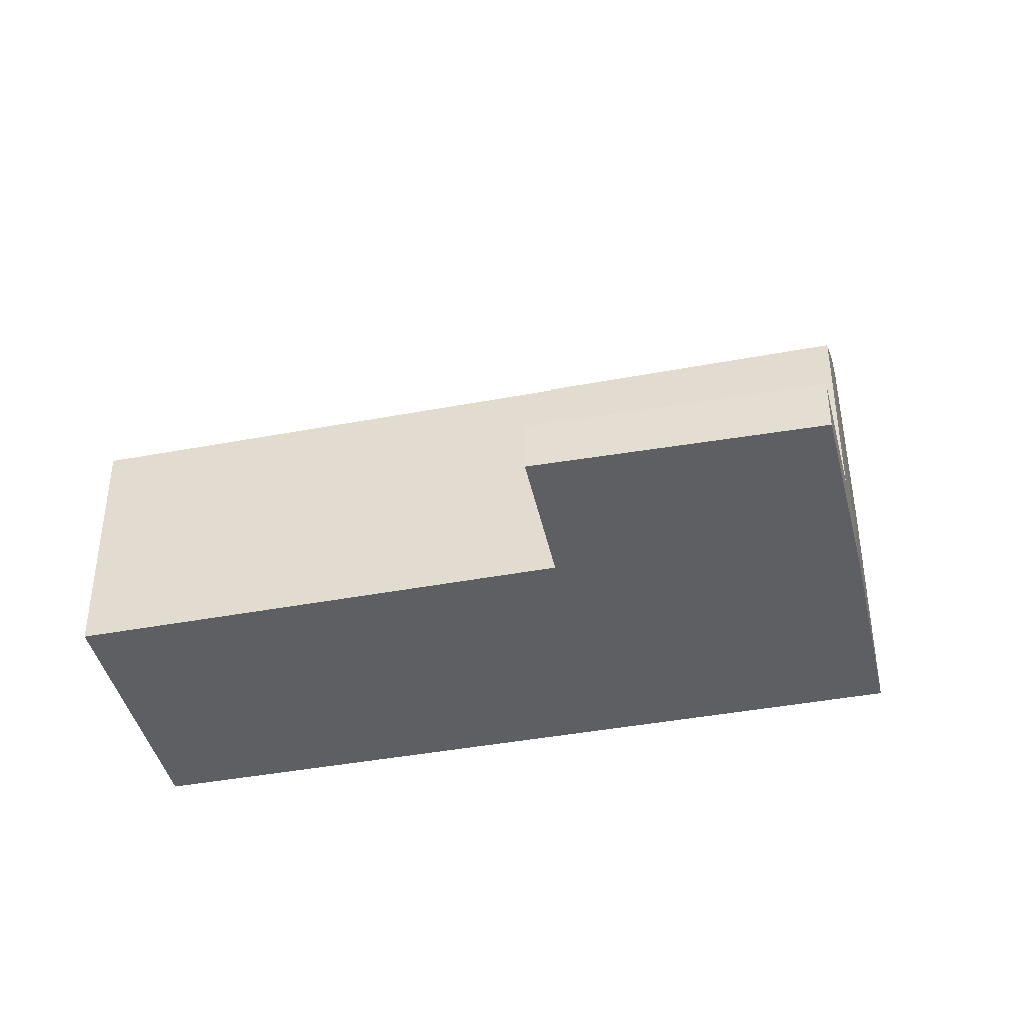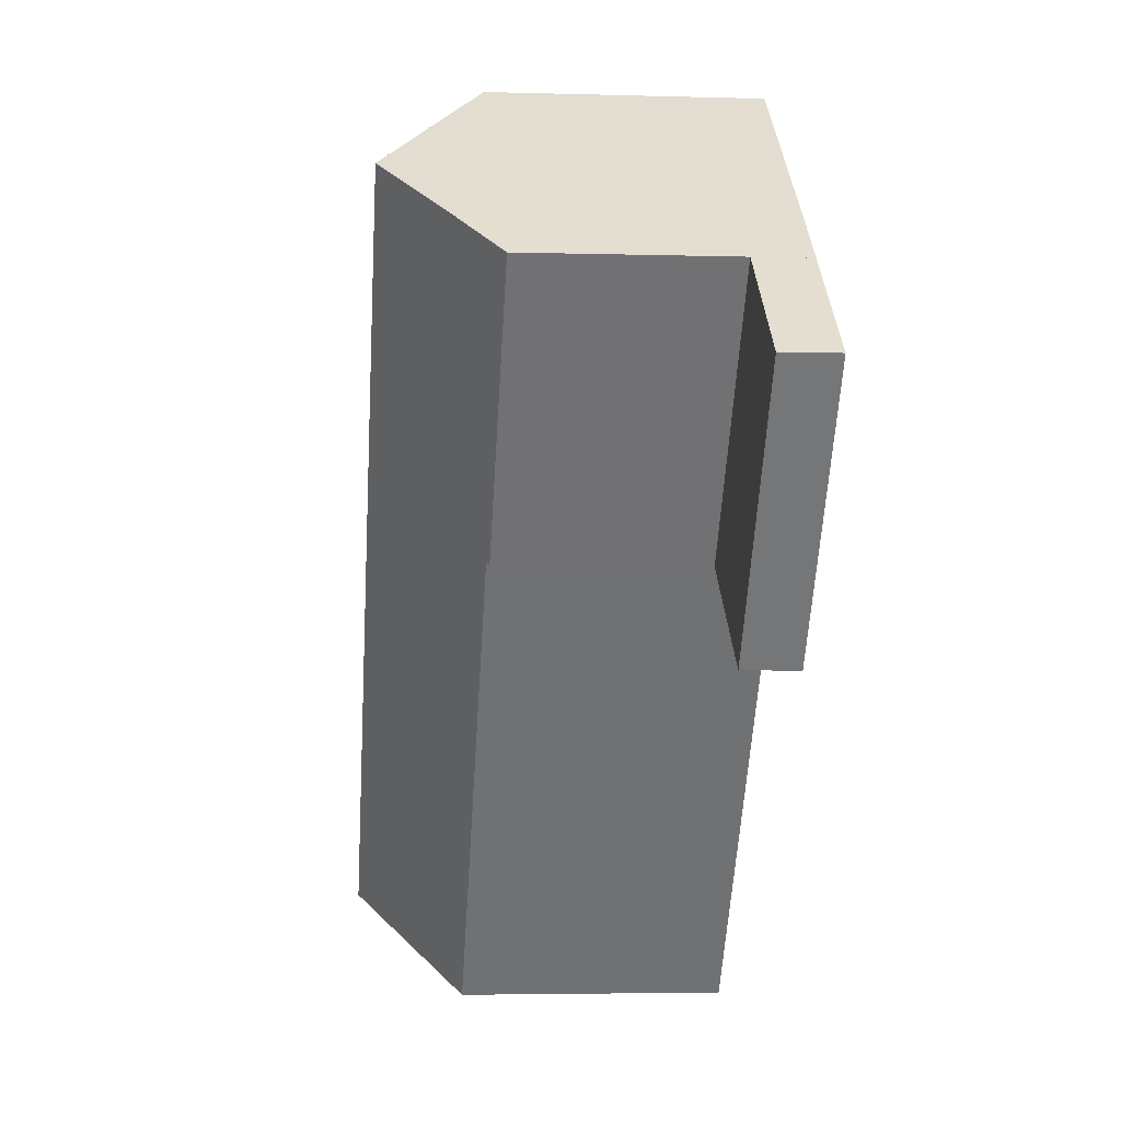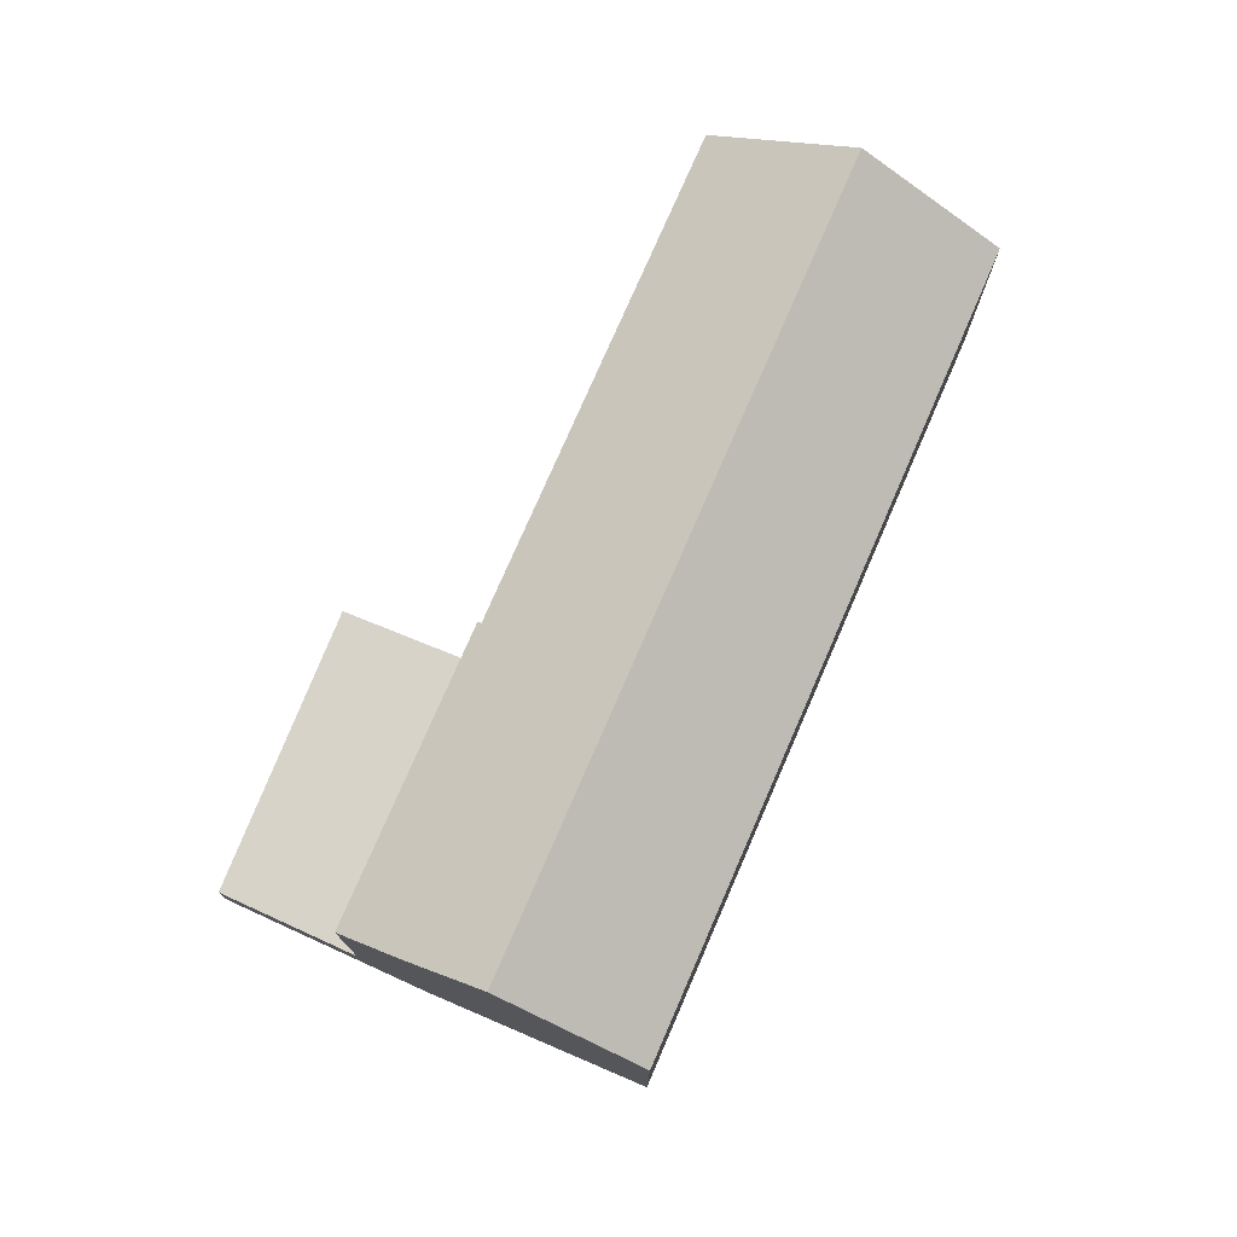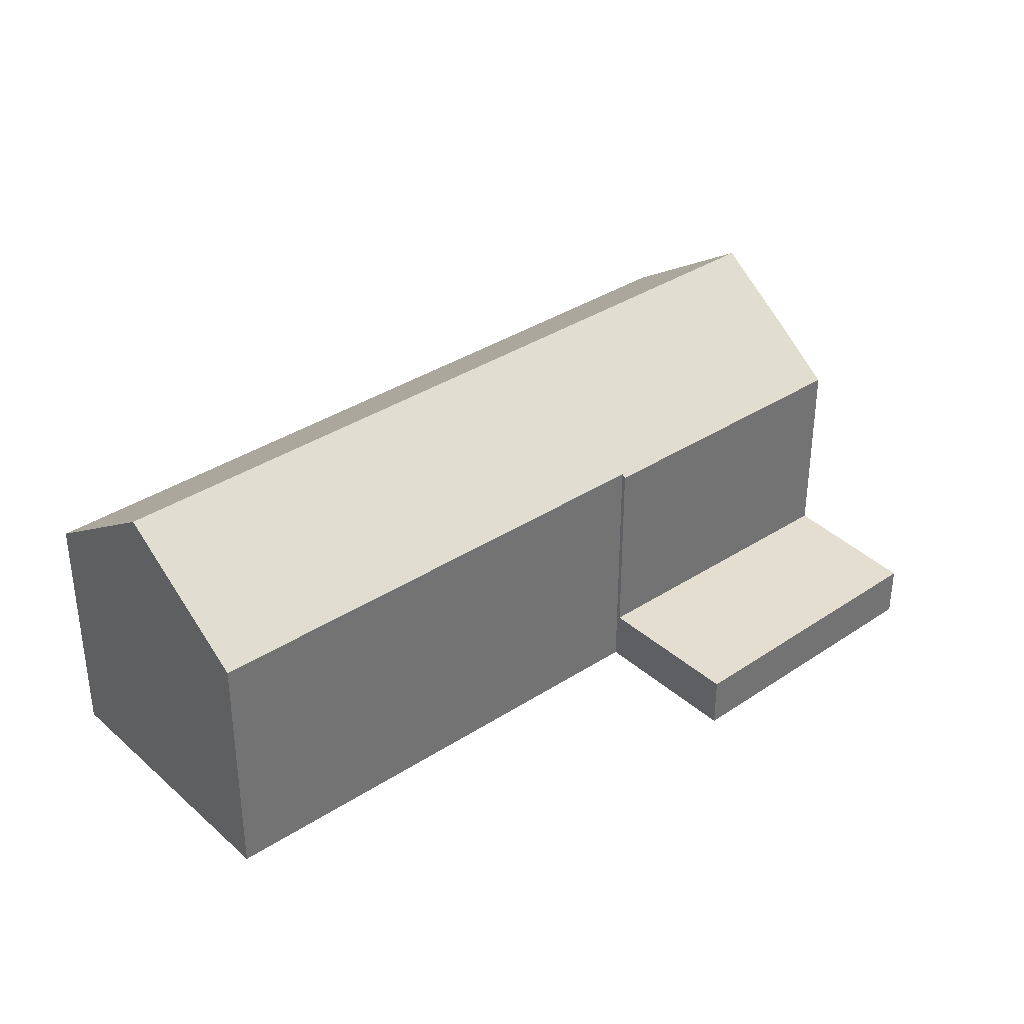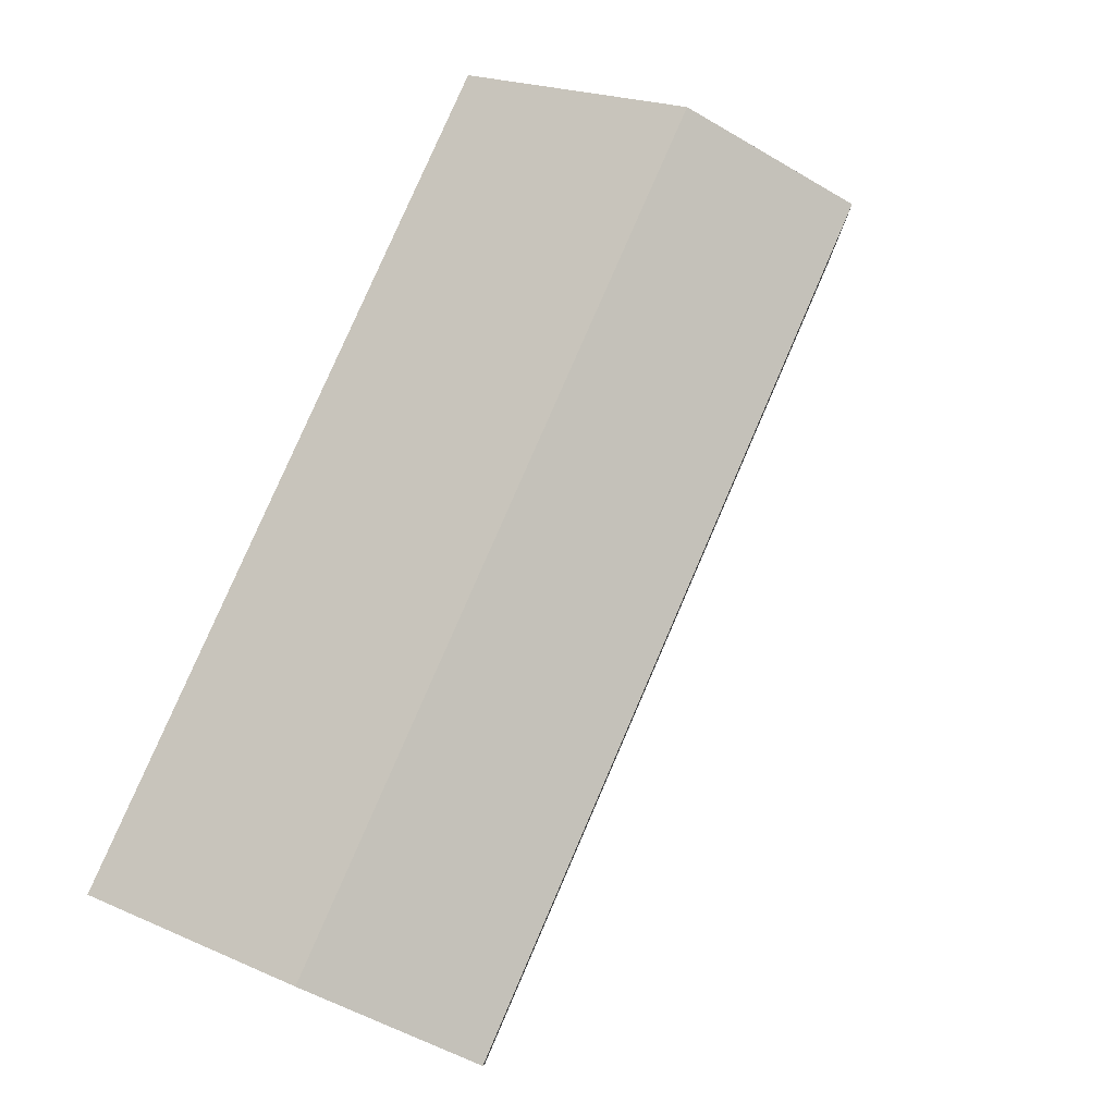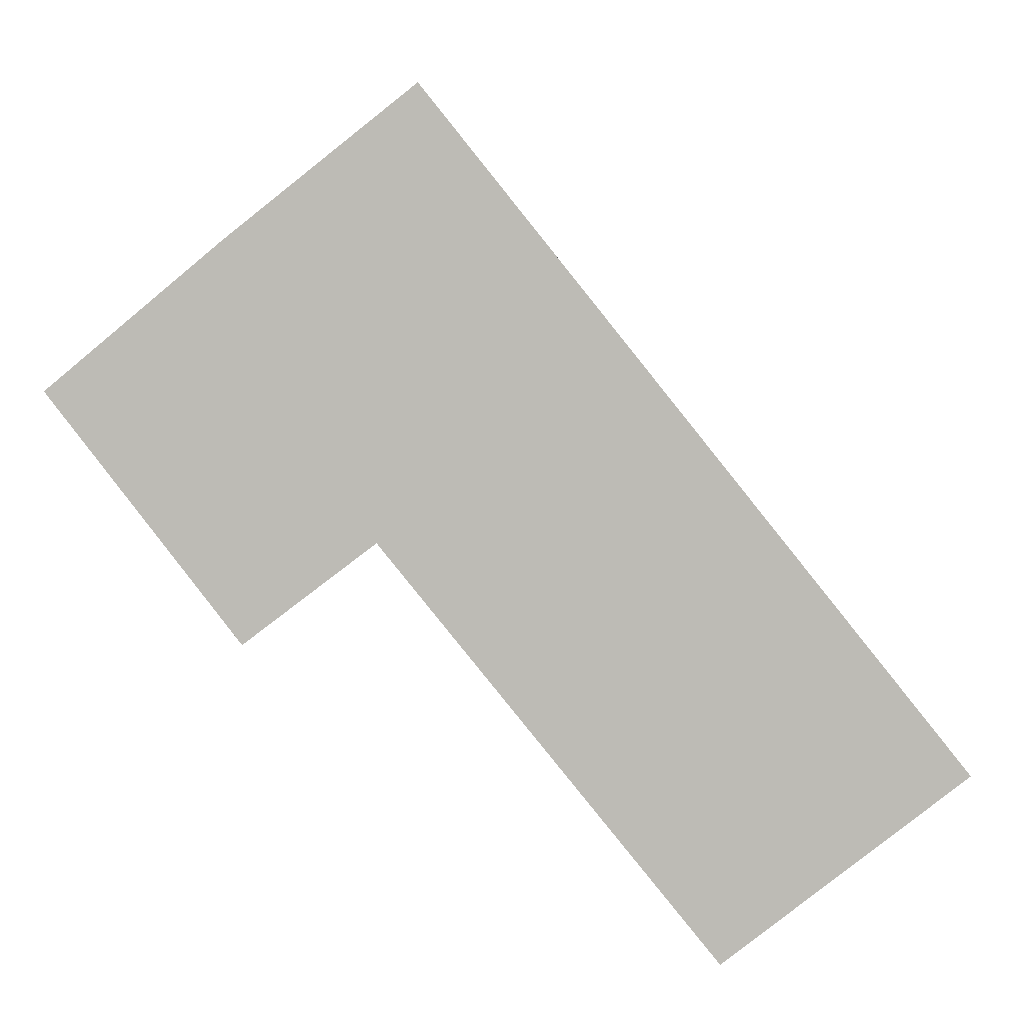
<metadata>
{"format":"obj","ext":"obj","renderer":"f3d","projection":"perspective","resolution":1024,"background":"white","views":[{"elev":-40.7,"azim":-115.7,"up":"+Y"},{"elev":-3.9,"azim":-95.6,"up":"+Z"},{"elev":76.5,"azim":-15.3,"up":"+Y"},{"elev":36.5,"azim":-168.8,"up":"+Y"},{"elev":20.3,"azim":129.2,"up":"+Z"},{"elev":6.0,"azim":0.4,"up":"+Z"}]}
</metadata>
<code>
v  18.19 8.585 -11.01
v  13.22 6.166 0.942
v  21.04 6.166 -8.794
v  10.42 8.585 -1.335
v  5.63 8.585 4.628
v  8.458 6.166 6.873
v  6.943 7.462 5.671
v  2.749 6.099 2.29
v  7.479 6.166 -3.44
v  7.399 6.099 -3.501
v  4.049 7.233 3.373
v  13.95 6.172 -11.49
v  15.35 6.174 -13.23
v  7.617 6.166 -3.612
v  8.458 -4.208e-16 6.873
v  13.22 -5.768e-17 0.942
v  21.04 5.385e-16 -8.794
v  15.35 8.099e-16 -13.23
v  18.19 6.744e-16 -11.01
v  7.479 2.106e-16 -3.44
v  7.399 2.144e-16 -3.501
v  13.95 7.034e-16 -11.49
v  7.617 2.212e-16 -3.612
v  2.749 -1.402e-16 2.29
v  4.049 -2.065e-16 3.373
v  6.943 -3.472e-16 5.671
v  5.63 -2.834e-16 4.628
v  0 1.312 8.034e-17
v  7.399 1.312 -3.501
v  4.402 1.312 -5.78
v  2.749 1.312 2.29
v  4.402 3.539e-16 -5.78
v  0 0 0
g defaultobject
f 1 2 3
f 2 1 4
f 2 4 5
f 2 5 6
f 6 5 7
f 8 9 10
f 9 8 4
f 4 8 5
f 5 8 11
f 12 1 13
f 1 12 14
f 1 14 4
f 4 14 9
f 15 2 6
f 2 15 16
f 2 16 3
f 3 16 17
f 3 13 1
f 13 3 17
f 13 17 18
f 18 17 19
f 20 10 9
f 10 20 21
f 18 12 13
f 12 18 14
f 14 18 22
f 14 22 23
f 14 23 9
f 9 23 20
f 21 8 10
f 8 21 24
f 8 25 11
f 25 8 24
f 11 7 5
f 7 11 25
f 7 25 6
f 6 25 26
f 6 26 15
f 26 25 27
f 21 25 24
f 25 21 27
f 27 21 26
f 26 21 15
f 15 21 16
f 16 21 20
f 16 20 23
f 16 23 22
f 16 22 17
f 17 22 18
f 17 18 19
f 28 29 30
f 29 28 31
f 24 29 31
f 29 24 21
f 21 30 29
f 30 21 32
f 32 28 30
f 28 32 33
f 33 31 28
f 31 33 24
f 33 21 24
f 21 33 32

</code>
